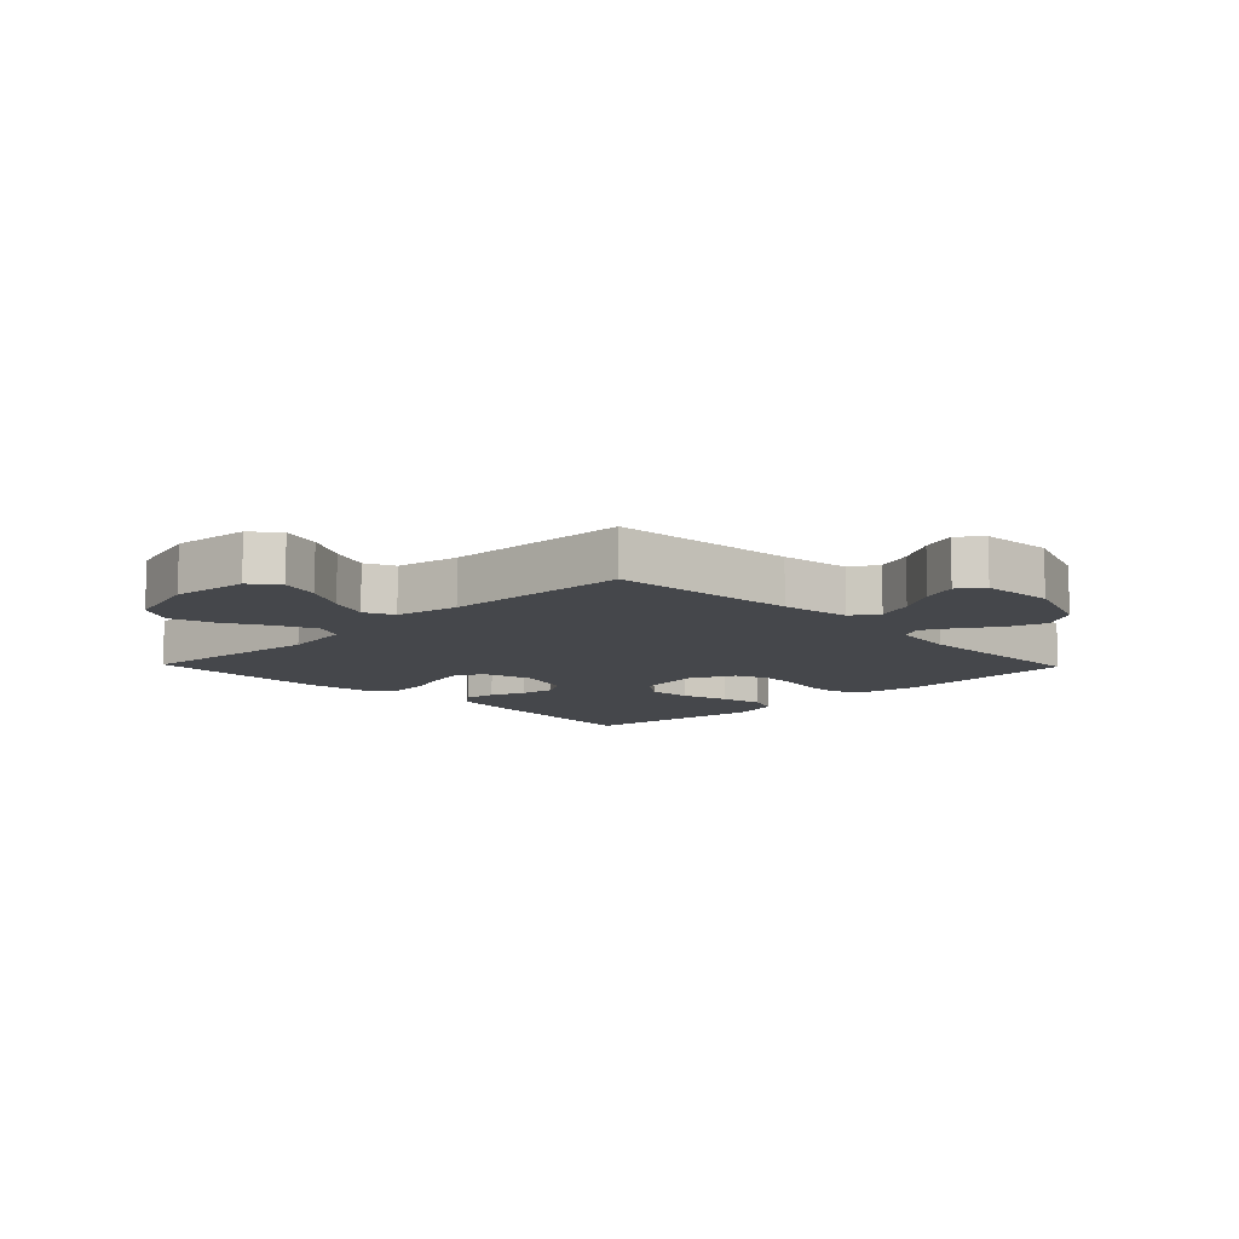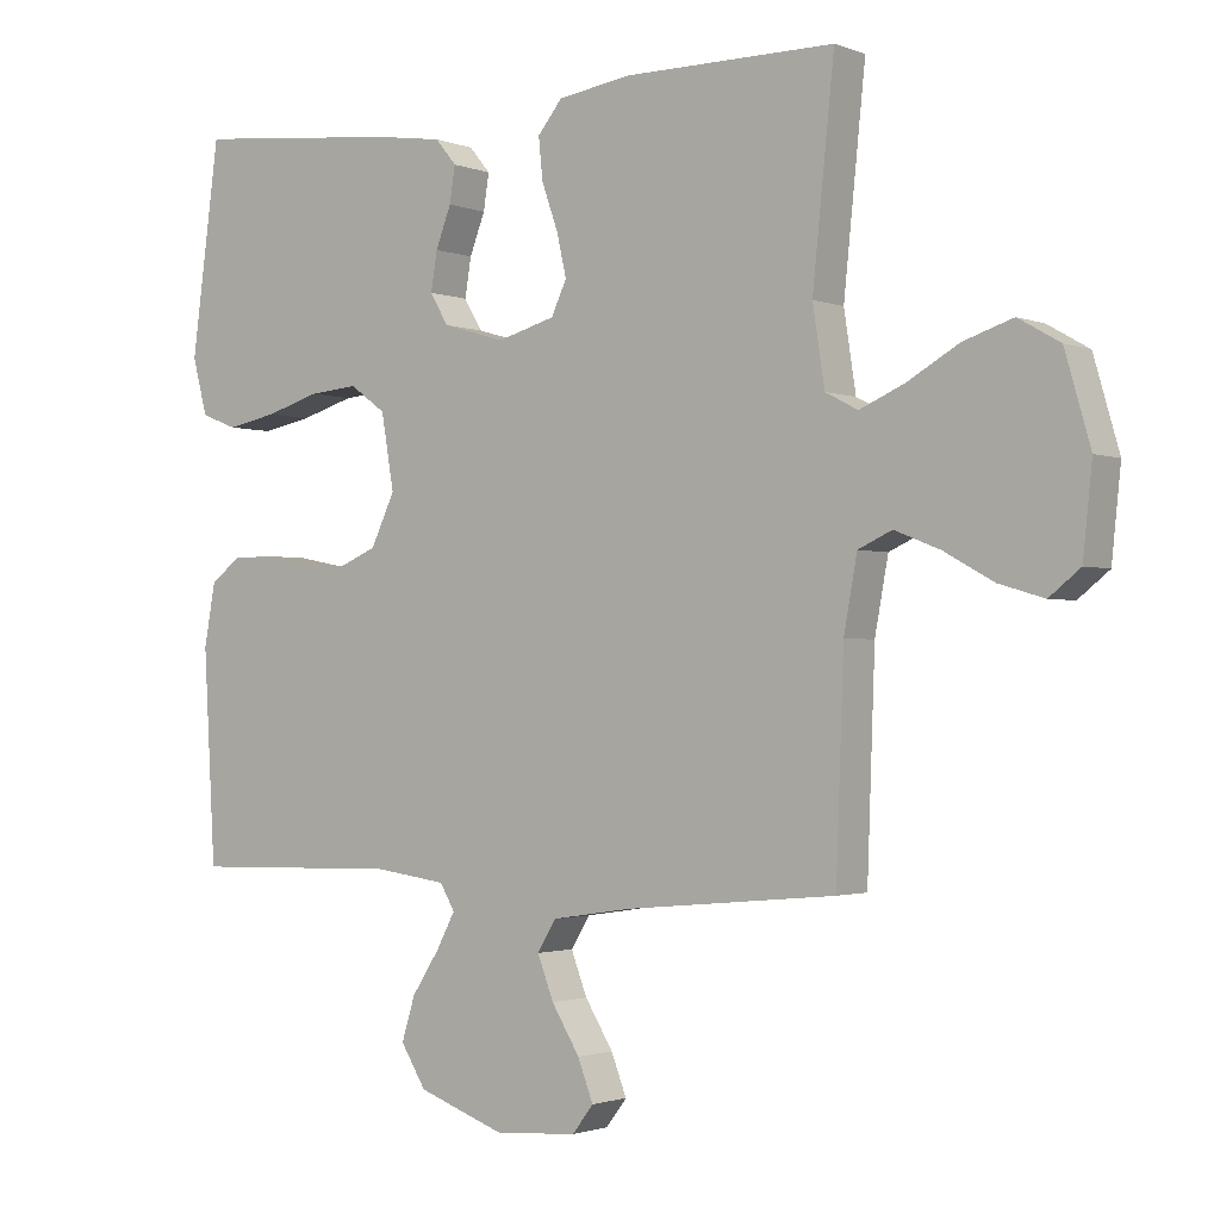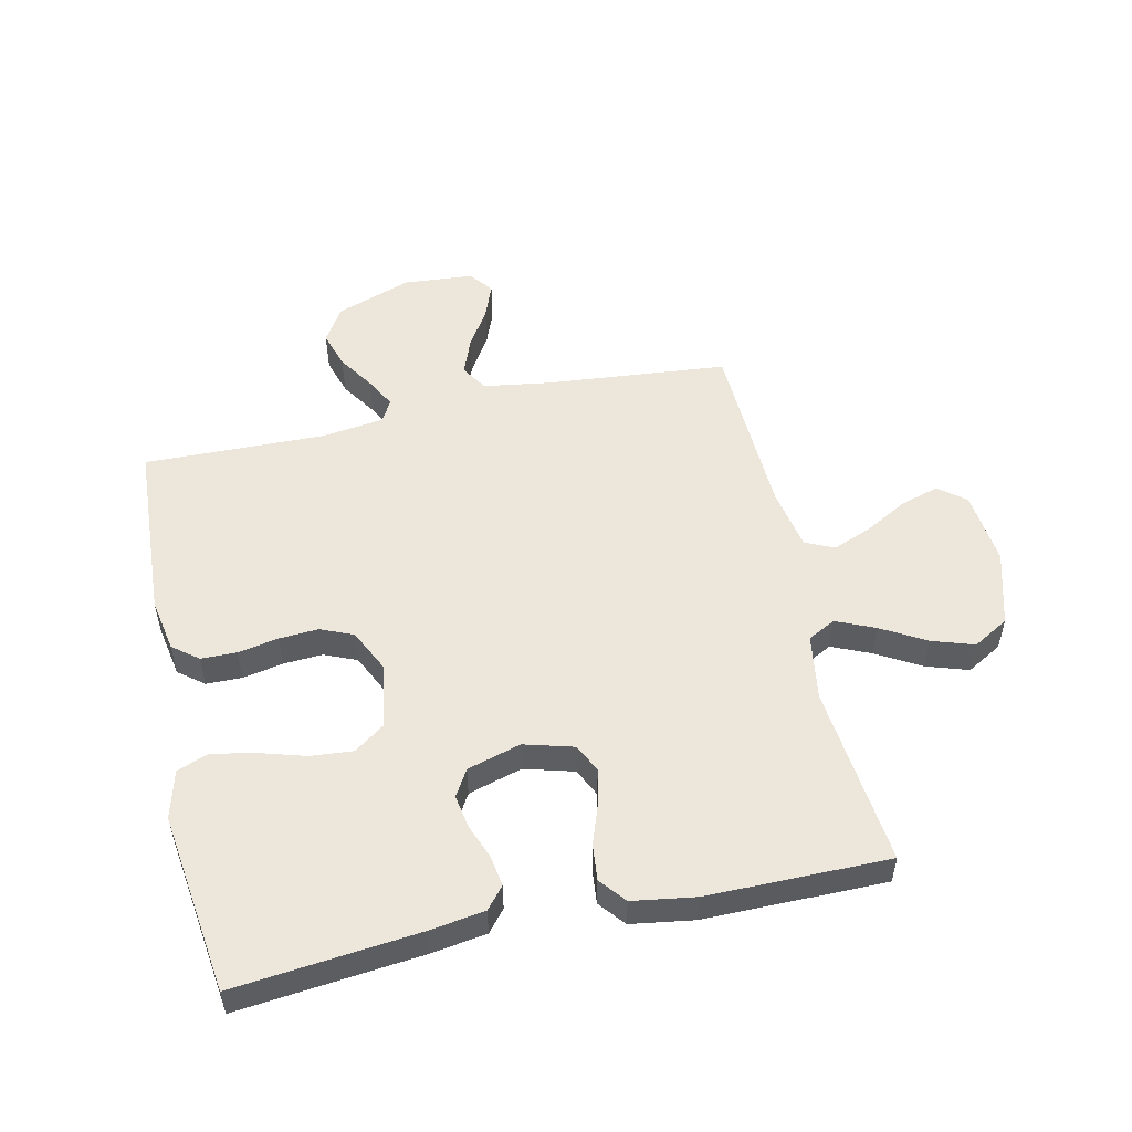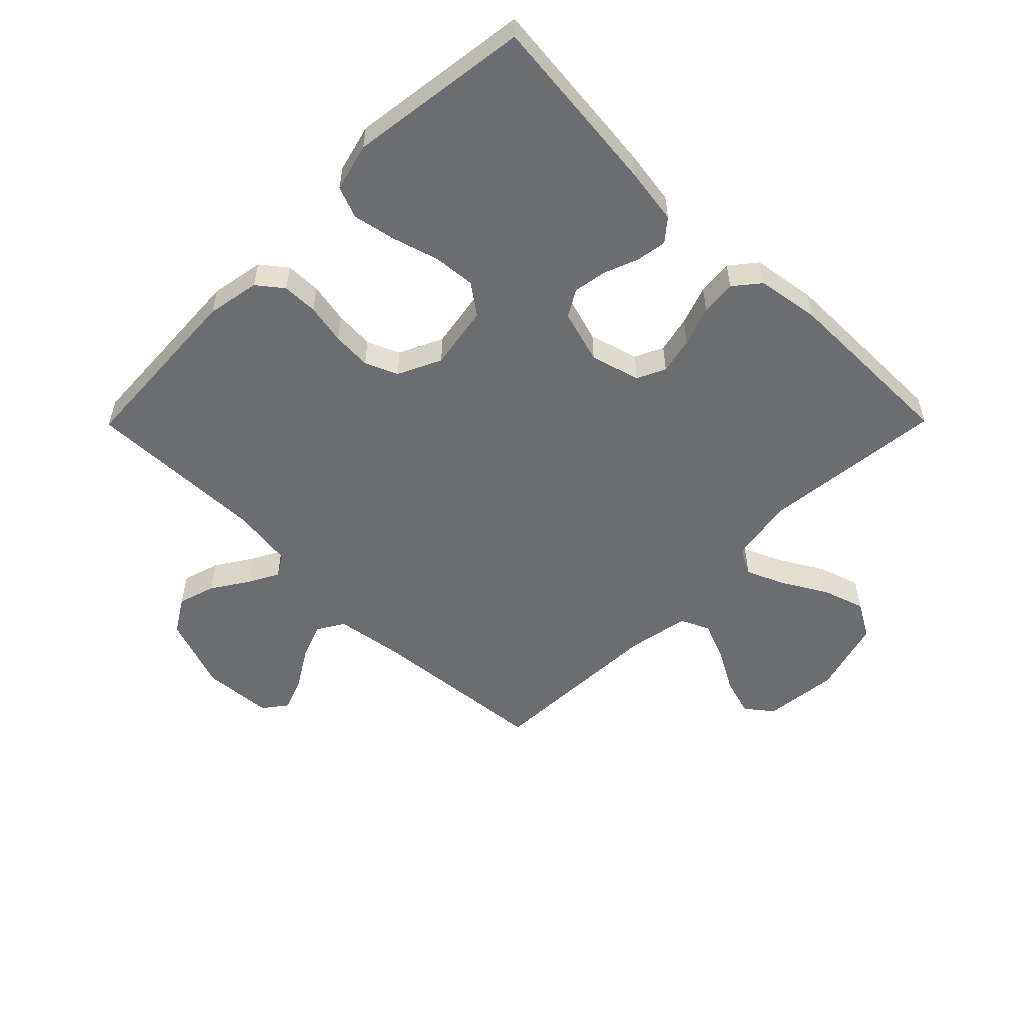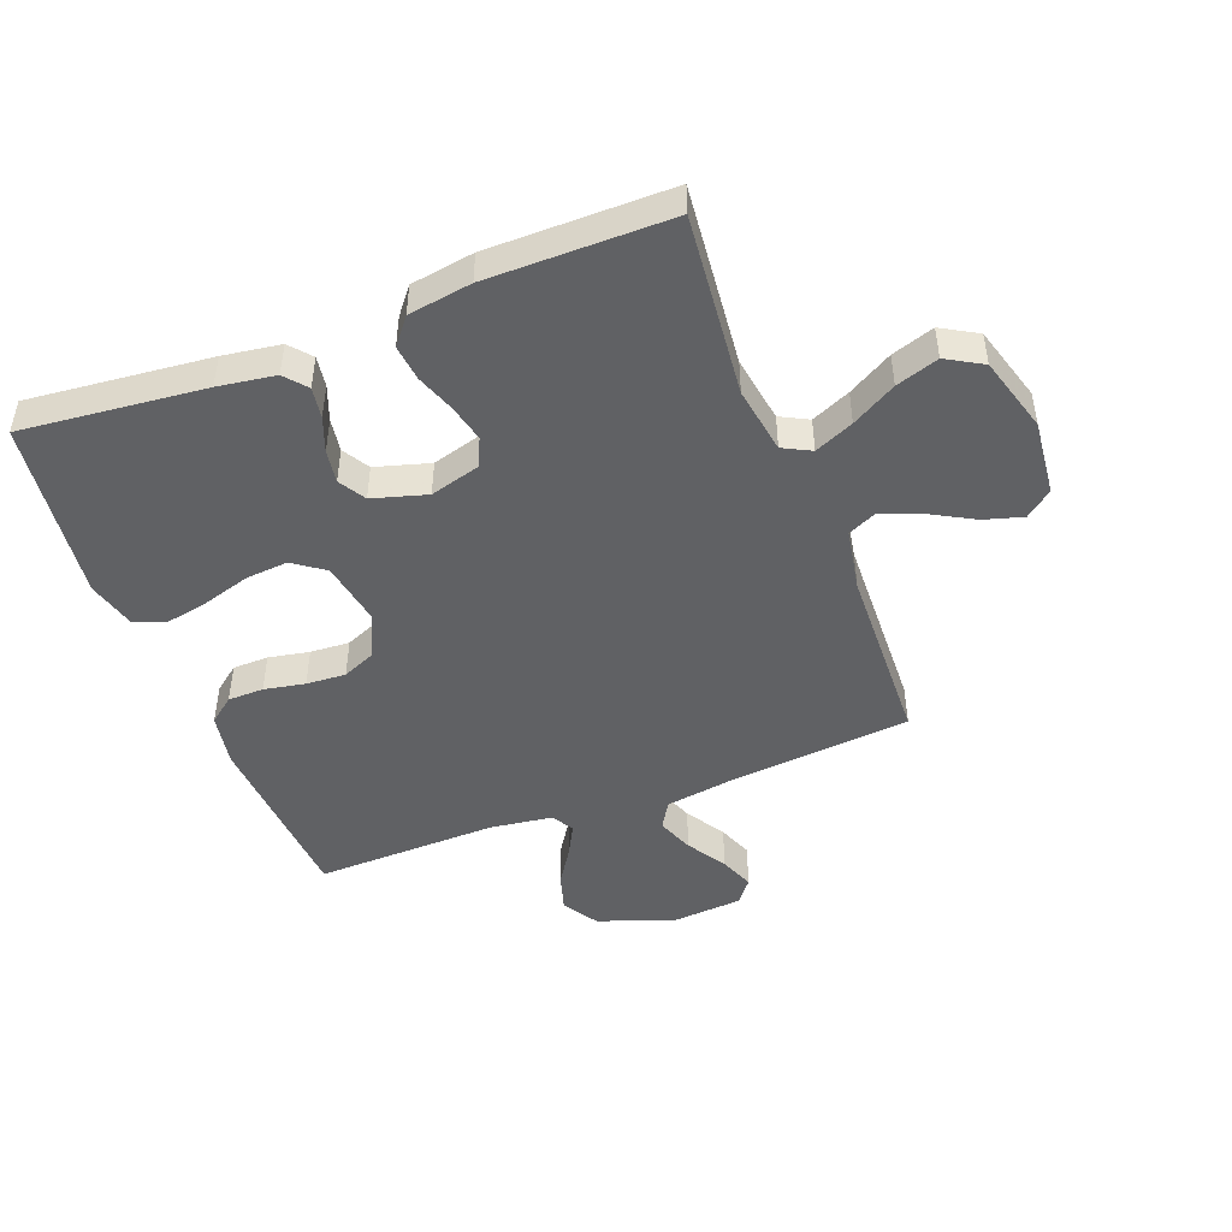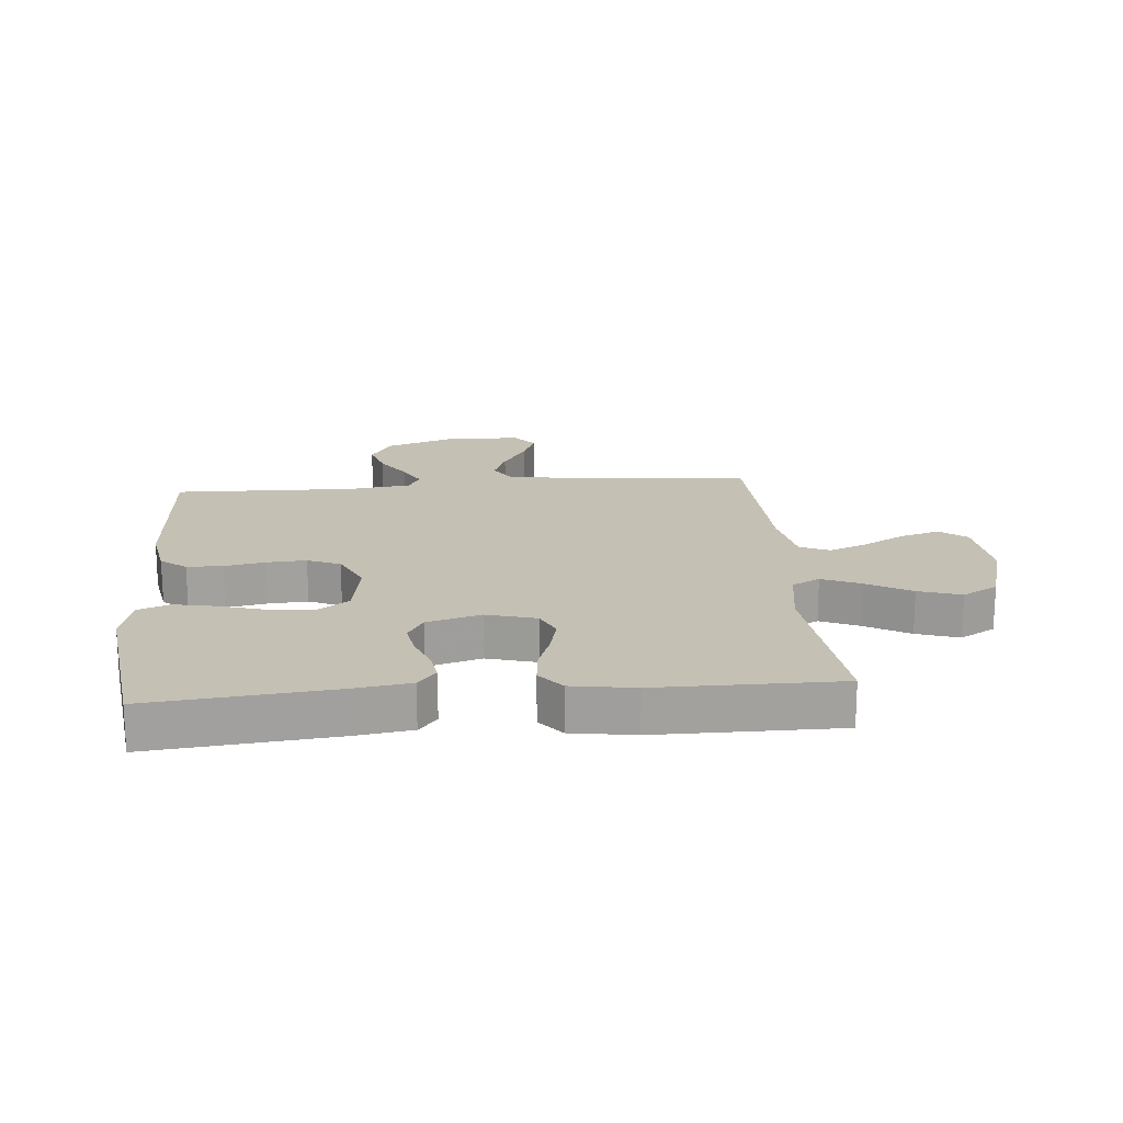
<metadata>
{"format":"obj","ext":"obj","renderer":"f3d","projection":"perspective","resolution":1024,"background":"white","views":[{"elev":-10.2,"azim":134.1,"up":"+Y"},{"elev":-1.7,"azim":36.3,"up":"+Z"},{"elev":52.6,"azim":-12.5,"up":"+Y"},{"elev":-54.0,"azim":-44.7,"up":"+Y"},{"elev":-46.8,"azim":21.1,"up":"+Y"},{"elev":18.4,"azim":-4.9,"up":"+Y"}]}
</metadata>
<code>
v 0.5 0.07 -0.5
v 0.2 0.07 -0.528
v 0.088 0.07 -0.545
v 0.061 0.07 -0.589
v 0.084 0.07 -0.649
v 0.124 0.07 -0.714
v 0.146 0.07 -0.771
v 0.116 0.07 -0.81
v 0 0.07 -0.819
v -0.125 0.07 -0.774
v -0.161 0.07 -0.716
v -0.142 0.07 -0.654
v -0.103 0.07 -0.594
v -0.076 0.07 -0.543
v -0.097 0.07 -0.507
v -0.2 0.07 -0.493
v -0.5 0.07 -0.5
v -0.517 0.07 -0.2
v -0.501 0.07 -0.112
v -0.459 0.07 -0.079
v -0.4 0.07 -0.078
v -0.333 0.07 -0.091
v -0.268 0.07 -0.095
v -0.214 0.07 -0.072
v -0.18 0.07 0
v -0.198 0.07 0.106
v -0.249 0.07 0.143
v -0.319 0.07 0.137
v -0.396 0.07 0.114
v -0.467 0.07 0.1
v -0.519 0.07 0.12
v -0.54 0.07 0.2
v -0.5 0.07 0.5
v -0.2 0.07 0.469
v -0.106 0.07 0.455
v -0.076 0.07 0.419
v -0.084 0.07 0.368
v -0.106 0.07 0.311
v -0.115 0.07 0.256
v -0.089 0.07 0.212
v 0 0.07 0.186
v 0.082 0.07 0.209
v 0.104 0.07 0.256
v 0.09 0.07 0.317
v 0.067 0.07 0.382
v 0.061 0.07 0.441
v 0.096 0.07 0.484
v 0.2 0.07 0.5
v 0.5 0.07 0.5
v 0.469 0.07 0.2
v 0.486 0.07 0.09
v 0.532 0.07 0.066
v 0.596 0.07 0.094
v 0.669 0.07 0.136
v 0.739 0.07 0.159
v 0.798 0.07 0.125
v 0.834 0.07 0
v 0.821 0.07 -0.124
v 0.777 0.07 -0.159
v 0.713 0.07 -0.14
v 0.643 0.07 -0.101
v 0.578 0.07 -0.075
v 0.53 0.07 -0.097
v 0.511 0.07 -0.2
v 0.5 0 -0.5
v 0.2 0 -0.528
v 0.088 0 -0.545
v 0.061 0 -0.589
v 0.084 0 -0.649
v 0.124 0 -0.714
v 0.146 0 -0.771
v 0.116 0 -0.81
v 0 0 -0.819
v -0.125 0 -0.774
v -0.161 0 -0.716
v -0.142 0 -0.654
v -0.103 0 -0.594
v -0.076 0 -0.543
v -0.097 0 -0.507
v -0.2 0 -0.493
v -0.5 0 -0.5
v -0.517 0 -0.2
v -0.501 0 -0.112
v -0.459 0 -0.079
v -0.4 0 -0.078
v -0.333 0 -0.091
v -0.268 0 -0.095
v -0.214 0 -0.072
v -0.18 0 0
v -0.198 0 0.106
v -0.249 0 0.143
v -0.319 0 0.137
v -0.396 0 0.114
v -0.467 0 0.1
v -0.519 0 0.12
v -0.54 0 0.2
v -0.5 0 0.5
v -0.2 0 0.469
v -0.106 0 0.455
v -0.076 0 0.419
v -0.084 0 0.368
v -0.106 0 0.311
v -0.115 0 0.256
v -0.089 0 0.212
v 0 0 0.186
v 0.082 0 0.209
v 0.104 0 0.256
v 0.09 0 0.317
v 0.067 0 0.382
v 0.061 0 0.441
v 0.096 0 0.484
v 0.2 0 0.5
v 0.5 0 0.5
v 0.469 0 0.2
v 0.486 0 0.09
v 0.532 0 0.066
v 0.596 0 0.094
v 0.669 0 0.136
v 0.739 0 0.159
v 0.798 0 0.125
v 0.834 0 0
v 0.821 0 -0.124
v 0.777 0 -0.159
v 0.713 0 -0.14
v 0.643 0 -0.101
v 0.578 0 -0.075
v 0.53 0 -0.097
v 0.511 0 -0.2
f 58 59 60 61
f 58 61 62
f 57 58 62
f 56 57 62
f 53 54 55 56
f 52 53 56 62
f 51 52 62 63
f 47 48 49 50
f 47 50 51
f 44 45 46 47
f 43 44 47 51
f 42 43 51 63
f 35 36 37 38
f 35 38 39
f 34 35 39
f 33 34 39
f 32 33 39 40
f 28 29 30 31
f 27 28 31 32
f 19 20 21 22
f 19 22 23
f 16 17 18 19
f 15 16 19 23
f 14 15 23 24
f 10 11 12 13
f 10 13 14
f 9 10 14
f 8 9 14
f 5 6 7 8
f 4 5 8 14
f 3 4 14 24
f 64 1 2
f 41 42 63 64
f 27 32 40 41
f 26 27 41 64
f 25 26 64 2
f 2 3 24 25
f 125 124 123 122
f 126 125 122
f 126 122 121
f 126 121 120
f 120 119 118 117
f 126 120 117 116
f 127 126 116 115
f 114 113 112 111
f 115 114 111
f 111 110 109 108
f 115 111 108 107
f 127 115 107 106
f 102 101 100 99
f 103 102 99
f 103 99 98
f 103 98 97
f 104 103 97 96
f 95 94 93 92
f 96 95 92 91
f 86 85 84 83
f 87 86 83
f 83 82 81 80
f 87 83 80 79
f 88 87 79 78
f 77 76 75 74
f 78 77 74
f 78 74 73
f 78 73 72
f 72 71 70 69
f 78 72 69 68
f 88 78 68 67
f 66 65 128
f 128 127 106 105
f 105 104 96 91
f 128 105 91 90
f 66 128 90 89
f 89 88 67 66
f 1 65 66 2
f 2 66 67 3
f 3 67 68 4
f 4 68 69 5
f 5 69 70 6
f 6 70 71 7
f 7 71 72 8
f 8 72 73 9
f 9 73 74 10
f 10 74 75 11
f 11 75 76 12
f 12 76 77 13
f 13 77 78 14
f 14 78 79 15
f 15 79 80 16
f 16 80 81 17
f 17 81 82 18
f 18 82 83 19
f 19 83 84 20
f 20 84 85 21
f 21 85 86 22
f 22 86 87 23
f 23 87 88 24
f 24 88 89 25
f 25 89 90 26
f 26 90 91 27
f 27 91 92 28
f 28 92 93 29
f 29 93 94 30
f 30 94 95 31
f 31 95 96 32
f 32 96 97 33
f 33 97 98 34
f 34 98 99 35
f 35 99 100 36
f 36 100 101 37
f 37 101 102 38
f 38 102 103 39
f 39 103 104 40
f 40 104 105 41
f 41 105 106 42
f 42 106 107 43
f 43 107 108 44
f 44 108 109 45
f 45 109 110 46
f 46 110 111 47
f 47 111 112 48
f 48 112 113 49
f 49 113 114 50
f 50 114 115 51
f 51 115 116 52
f 52 116 117 53
f 53 117 118 54
f 54 118 119 55
f 55 119 120 56
f 56 120 121 57
f 57 121 122 58
f 58 122 123 59
f 59 123 124 60
f 60 124 125 61
f 61 125 126 62
f 62 126 127 63
f 63 127 128 64
f 64 128 65 1

</code>
